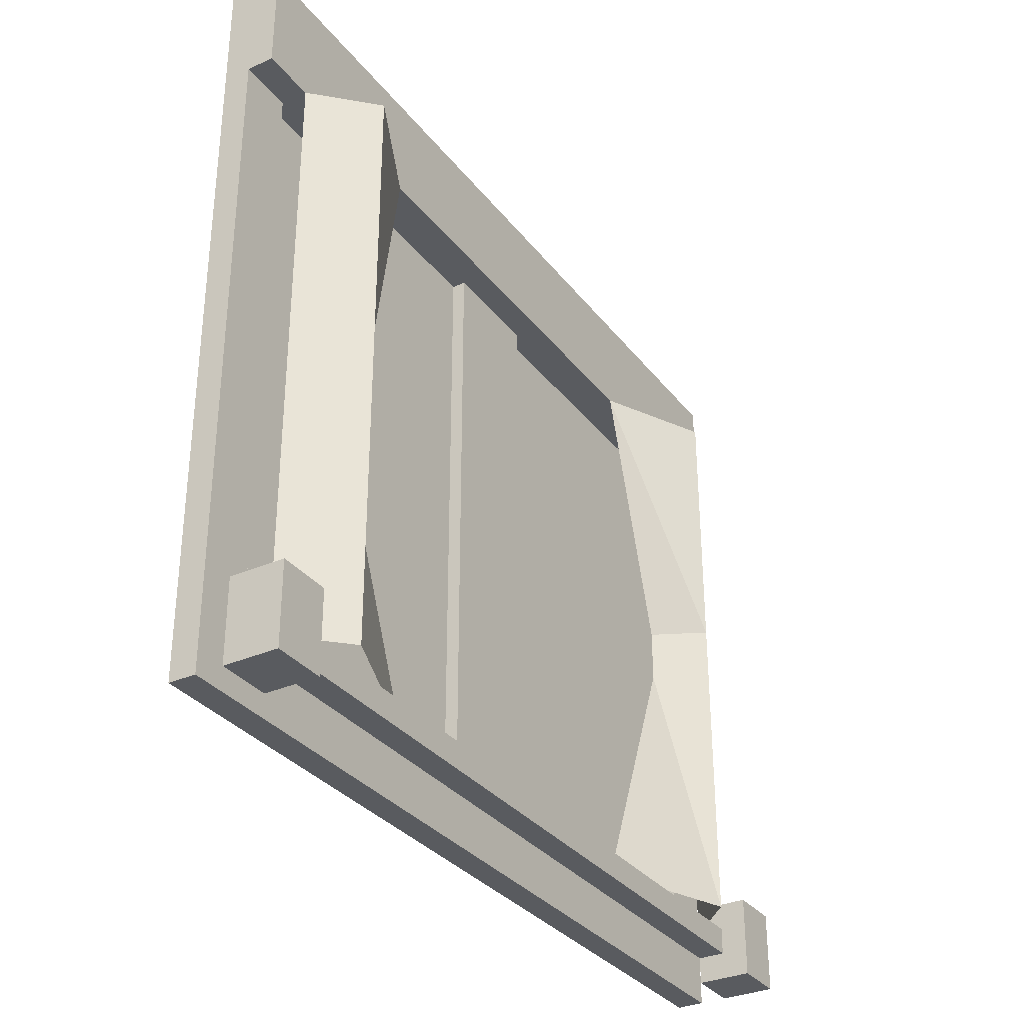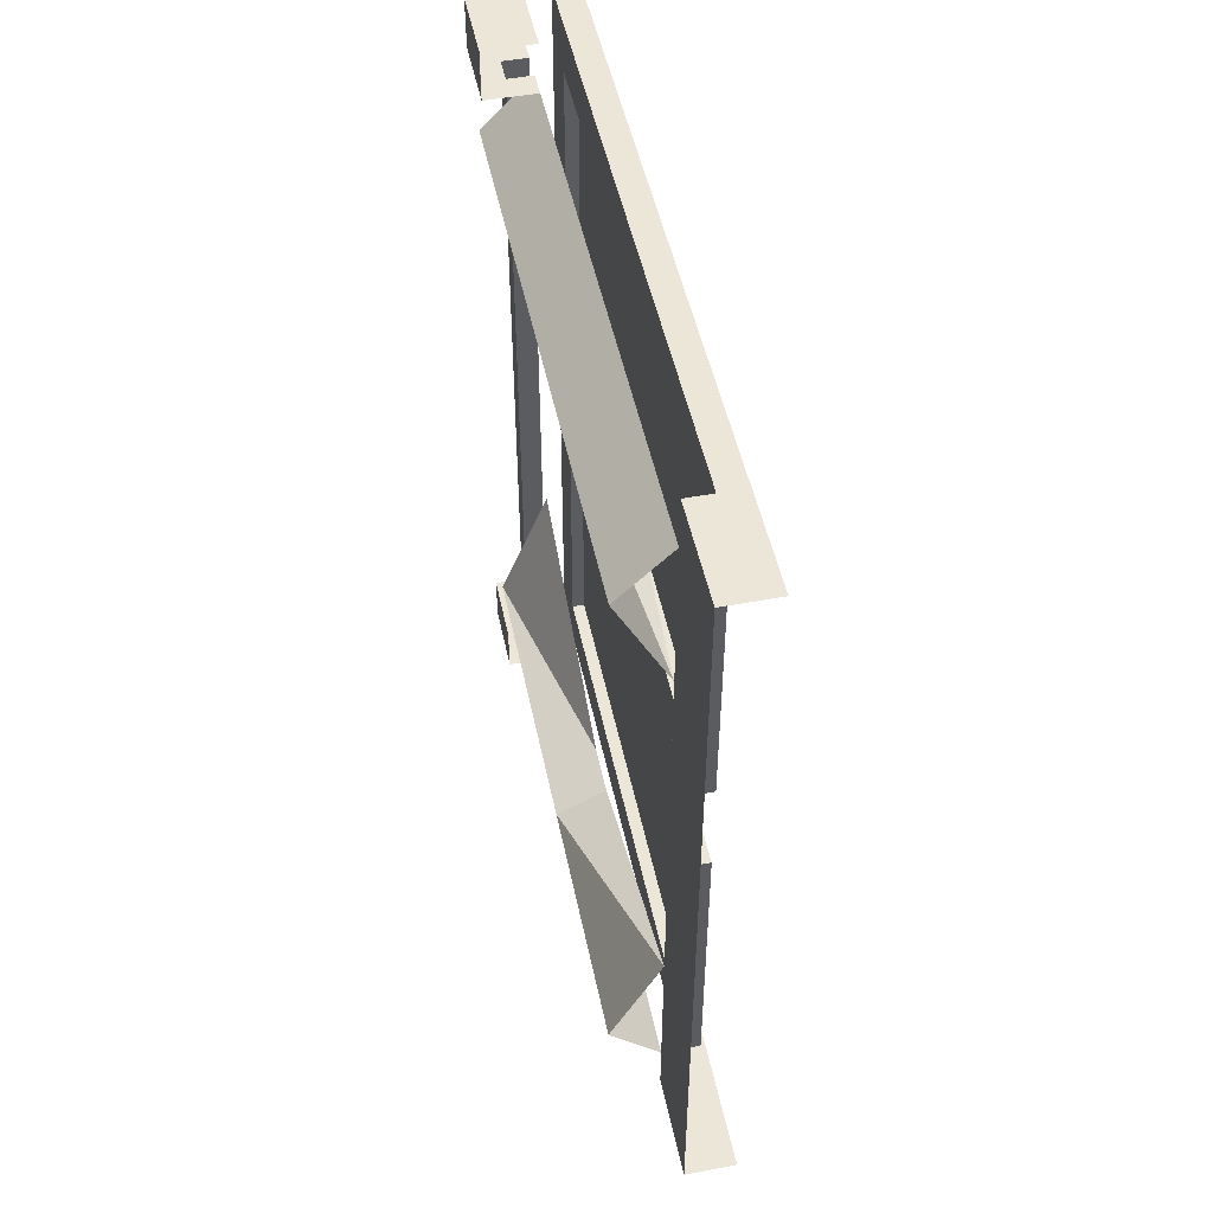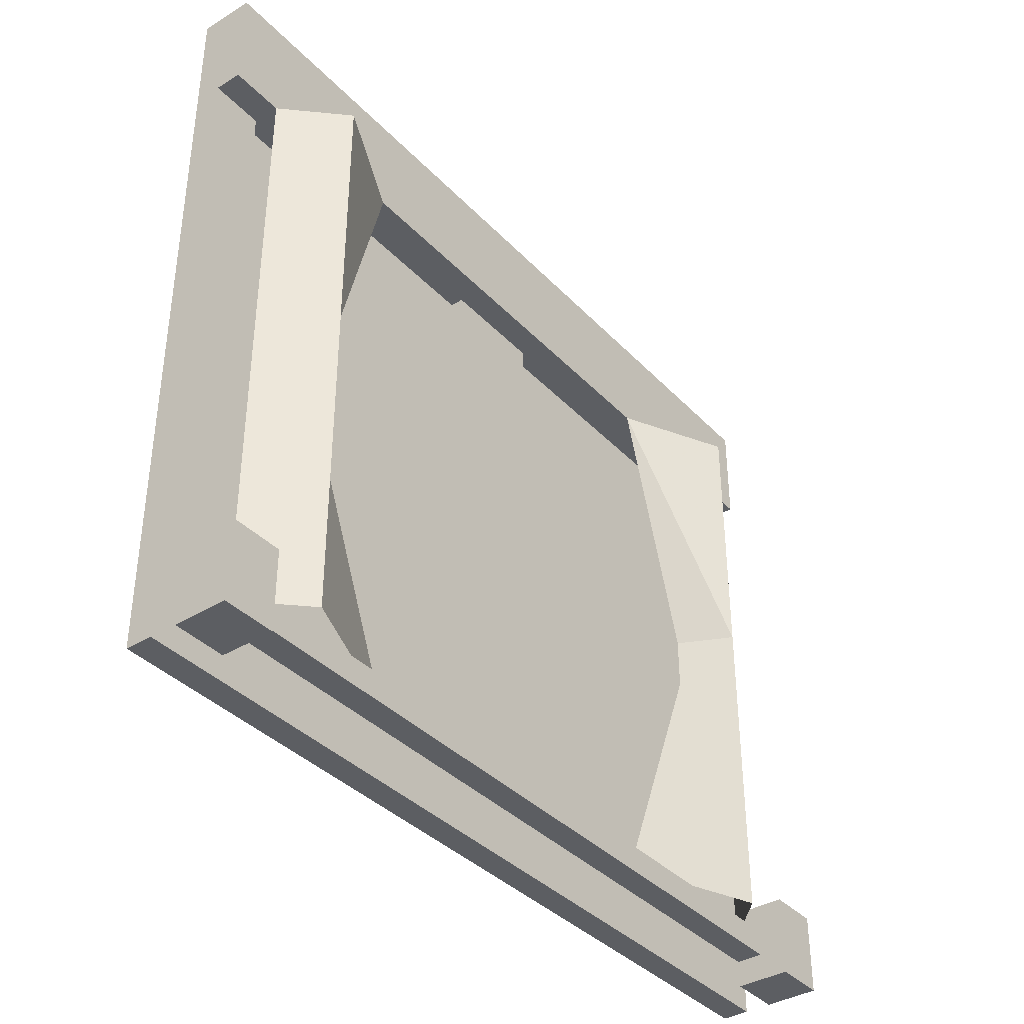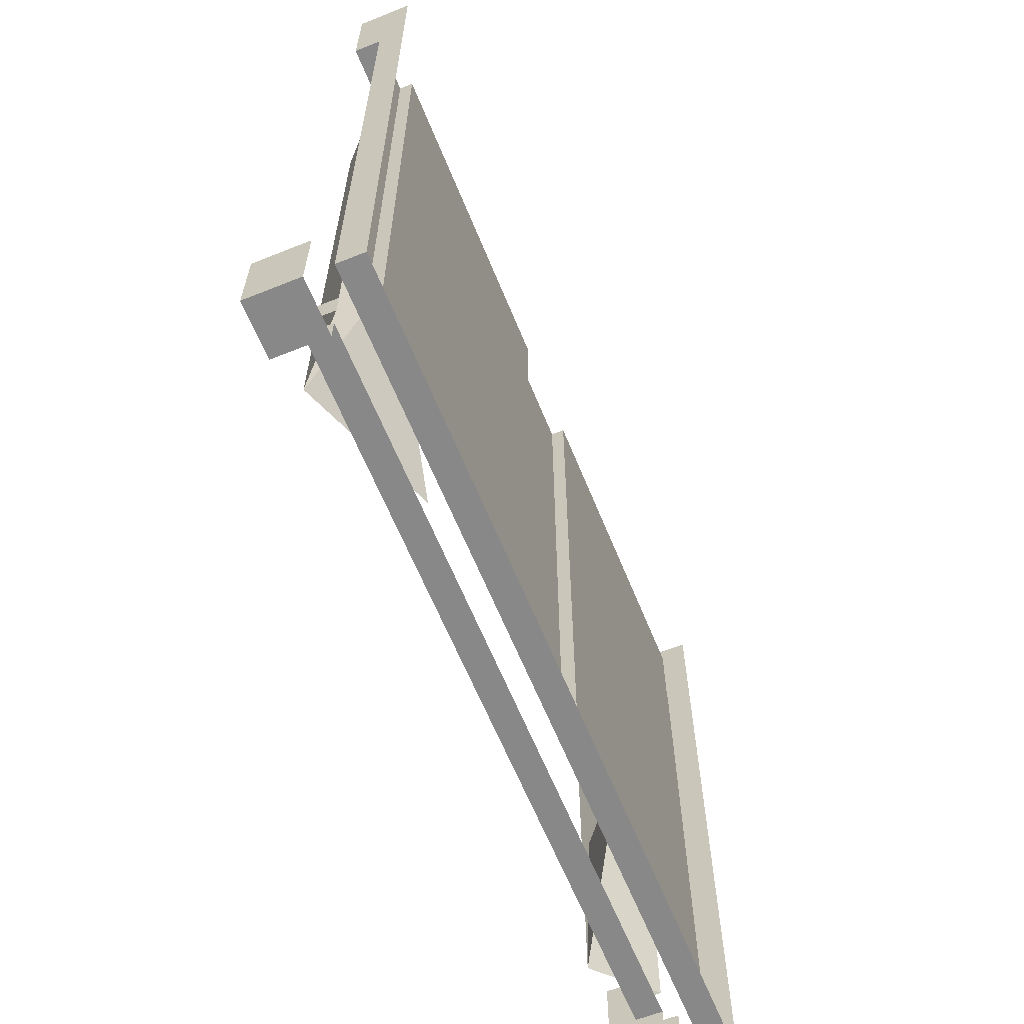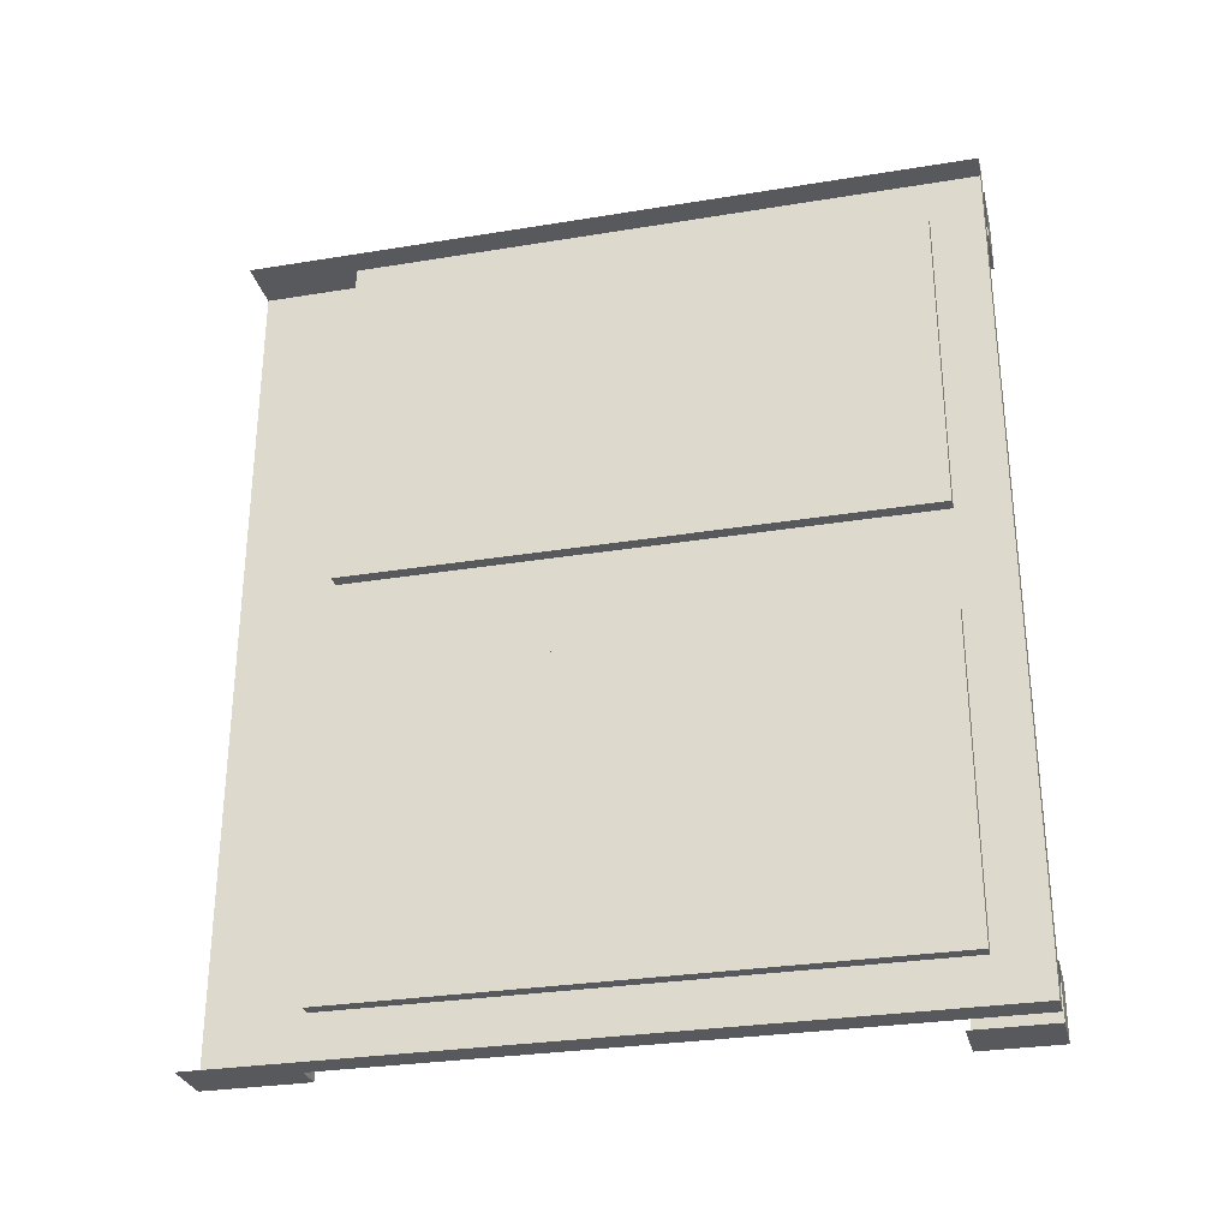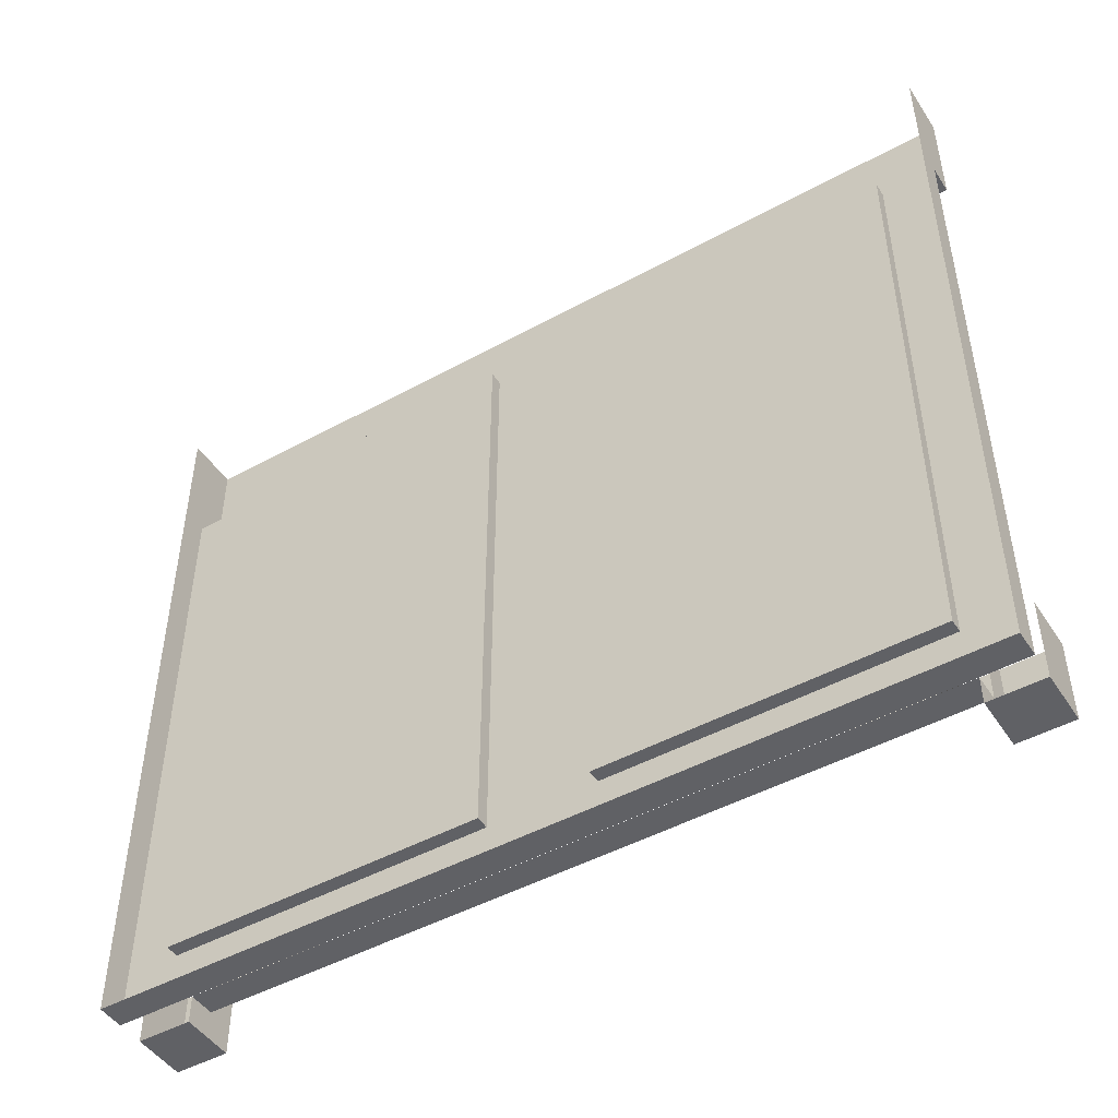
<metadata>
{"format":"obj","ext":"obj","renderer":"f3d","projection":"perspective","resolution":1024,"background":"white","views":[{"elev":-32.6,"azim":31.5,"up":"+Y"},{"elev":49.5,"azim":168.3,"up":"+Z"},{"elev":-37.9,"azim":37.8,"up":"+Y"},{"elev":-62.8,"azim":-157.9,"up":"+Y"},{"elev":-29.4,"azim":-76.4,"up":"+Z"},{"elev":-47.5,"azim":-58.3,"up":"+Y"}]}
</metadata>
<code>
v -0.4844 -1.422 -0.0625
v -0.4844 -1.75 -0.0625
v -0.4844 -1.75 -0.2344
v -0.4844 -1.422 -0.2344
v -0.4844 -1.391 -0.0625
v -0.4688 -1.75 -0.0625
v -0.4844 -1.75 -0.2656
v -0.4844 -1.422 -0.2656
v -0.4844 -1.391 -0.2344
v -0.4844 -1.062 -0.0625
v -0.4688 -1.062 -0.0625
v -0.4688 -1.812 0
v -0.4688 -1.75 -0.4375
v -0.4844 -1.75 -0.4375
v -0.4844 -1.422 -0.4375
v -0.4844 -1.391 -0.2656
v -0.4844 -1.062 -0.2656
v -0.4844 -1.062 -0.2344
v -0.4688 -1.062 -0.25
v -0.4375 -1.062 0
v -0.4688 -1.062 0
v -0.4688 -1.75 0.0625
v -0.4688 -1.812 0.5
v -0.5 -1.812 0
v -0.5 -1.812 -0.5
v -0.4688 -1.812 -0.5
v -0.4688 -1.062 -0.5
v -0.4688 -1.062 -0.4375
v -0.4844 -1.062 -0.4375
v -0.4844 -1.391 -0.4375
v -0.5 -1.062 -0.5
v -0.5 -0.9375 -0.5
v -0.4375 -0.9375 -0.5
v -0.4375 -1.062 -0.5
v -0.4375 -0.9375 0
v -0.4375 -1.062 0.5
v -0.4688 -1.062 0.25
v -0.4688 -1.062 0.0625
v -0.4844 -1.062 0.0625
v -0.4844 -1.391 0.0625
v -0.4844 -1.422 0.0625
v -0.4844 -1.75 0.0625
v -0.4844 -1.75 0.2344
v -0.4688 -1.75 0.4375
v -0.4688 -1.062 0.4375
v -0.4688 -1.062 0.5
v -0.5 -1.062 0.5
v -0.5 -1.812 0.5
v -0.4844 -1.422 0.4375
v -0.4844 -1.75 0.4375
v -0.4844 -1.75 0.2656
v -0.4844 -1.422 0.2656
v -0.4844 -1.391 0.4375
v -0.4844 -1.422 0.2344
v -0.4844 -1.391 0.2656
v -0.4844 -1.062 0.4375
v -0.4844 -1.391 0.2344
v -0.4844 -1.062 0.2344
v -0.4844 -1.062 0.2656
v -0.4375 -0.9375 0.5
v -0.5 -0.9375 0.5
v -0.4375 -1.781 -0.4375
v -0.4062 -1.781 -0.4375
v -0.4062 -1.781 0.4375
v -0.4375 -1.781 0.4375
v -0.4375 -1.812 0.4375
v -0.375 -1.812 0.4375
v -0.375 -1.812 0.5
v -0.4375 -1.812 0.5
v -0.4375 -1.719 0.5
v -0.375 -1.719 0.5
v -0.375 -1.719 0.4375
v -0.4062 -1.75 0.4375
v -0.4375 -1.75 0.4375
v -0.4375 -1.719 0.4375
v -0.4062 -1.75 -0.4375
v -0.4375 -1.812 -0.4375
v -0.375 -1.812 -0.4375
v -0.375 -1.719 -0.4375
v -0.4375 -1.719 -0.4375
v -0.4375 -1.75 -0.4375
v -0.375 -1.812 -0.5
v -0.375 -1.719 -0.5
v -0.4375 -1.812 -0.5
v -0.4375 -1.719 -0.5
v -0.4375 -1.438 -0.4375
v -0.375 -1.438 -0.375
v -0.375 -1.75 -0.375
v -0.4375 -1.438 -0.3438
v -0.4375 -1.75 -0.2188
v -0.4375 -1.375 -0.4375
v -0.375 -1.375 -0.375
v -0.4375 -1.375 -0.3438
v -0.4375 -1.062 -0.4375
v -0.375 -1.062 -0.375
v -0.4375 -1.062 -0.25
v -0.375 -1.438 0.375
v -0.4375 -1.438 0.4375
v -0.375 -1.75 0.375
v -0.4375 -1.438 0.3438
v -0.4375 -1.375 0.3438
v -0.375 -1.375 0.375
v -0.4375 -1.375 0.4375
v -0.375 -1.062 0.375
v -0.4375 -1.062 0.4375
v -0.4375 -1.75 0.2188
v -0.4375 -1.062 0.25
f 1 2 3
f 1 3 4
f 5 9 10
f 7 14 8
f 8 14 15
f 9 18 10
f 17 16 30
f 17 30 29
f 49 50 51
f 49 51 52
f 53 55 56
f 54 43 42
f 54 42 41
f 55 59 56
f 58 57 40
f 58 40 39
f 1 4 5
f 1 5 6
f 1 6 2
f 2 6 3
f 3 6 7
f 3 7 8
f 3 8 4
f 4 8 9
f 4 9 5
f 5 10 11
f 5 11 6
f 6 11 12
f 6 12 13
f 6 13 7
f 7 13 14
f 8 15 16
f 8 16 9
f 9 16 17
f 9 17 18
f 11 21 12
f 12 21 22
f 12 22 23
f 12 23 24
f 12 24 25
f 12 25 26
f 12 26 13
f 13 26 27
f 13 27 28
f 13 28 29
f 13 29 30
f 13 30 15
f 13 15 14
f 21 38 22
f 22 38 39
f 22 39 40
f 22 40 41
f 22 41 42
f 22 42 43
f 22 43 44
f 22 44 23
f 23 44 45
f 23 45 46
f 23 46 47
f 23 47 48
f 23 48 24
f 15 30 16
f 27 26 25
f 27 25 31
f 49 52 53
f 49 53 44
f 49 44 50
f 50 44 51
f 51 44 43
f 51 43 54
f 51 54 52
f 52 54 55
f 52 55 53
f 53 56 45
f 53 45 44
f 54 41 57
f 54 57 55
f 55 57 58
f 55 58 59
f 41 40 57
f 10 18 11
f 11 18 19
f 11 19 20
f 11 20 21
f 17 29 28
f 17 28 19
f 17 19 18
f 27 31 32
f 27 32 33
f 27 33 34
f 27 34 28
f 28 34 19
f 19 34 20
f 20 34 33
f 20 33 35
f 20 35 36
f 20 36 37
f 20 37 38
f 20 38 21
f 56 59 45
f 45 59 37
f 45 37 36
f 45 36 46
f 46 36 60
f 46 60 47
f 47 60 61
f 58 39 38
f 58 38 37
f 58 37 59
f 36 35 60
f 62 63 64
f 62 64 65
f 65 64 66
f 66 64 67
f 66 67 68
f 66 68 69
f 69 68 70
f 70 68 71
f 71 68 67
f 71 67 72
f 72 67 73
f 72 73 74
f 72 74 75
f 63 76 73
f 63 73 64
f 64 73 67
f 62 77 78
f 62 78 63
f 63 78 79
f 63 79 76
f 76 79 80
f 76 80 81
f 82 83 79
f 82 79 78
f 82 78 84
f 82 84 83
f 83 84 85
f 84 78 77
f 81 86 87
f 81 87 88
f 88 87 89
f 88 89 90
f 91 94 95
f 91 95 92
f 92 95 96
f 92 96 93
f 97 98 74
f 97 74 99
f 97 99 100
f 103 102 104
f 103 104 105
f 106 100 99
f 107 104 102
f 107 102 101
f 86 91 92
f 86 92 87
f 87 92 93
f 87 93 89
f 97 100 101
f 97 101 102
f 97 102 98
f 98 102 103

</code>
